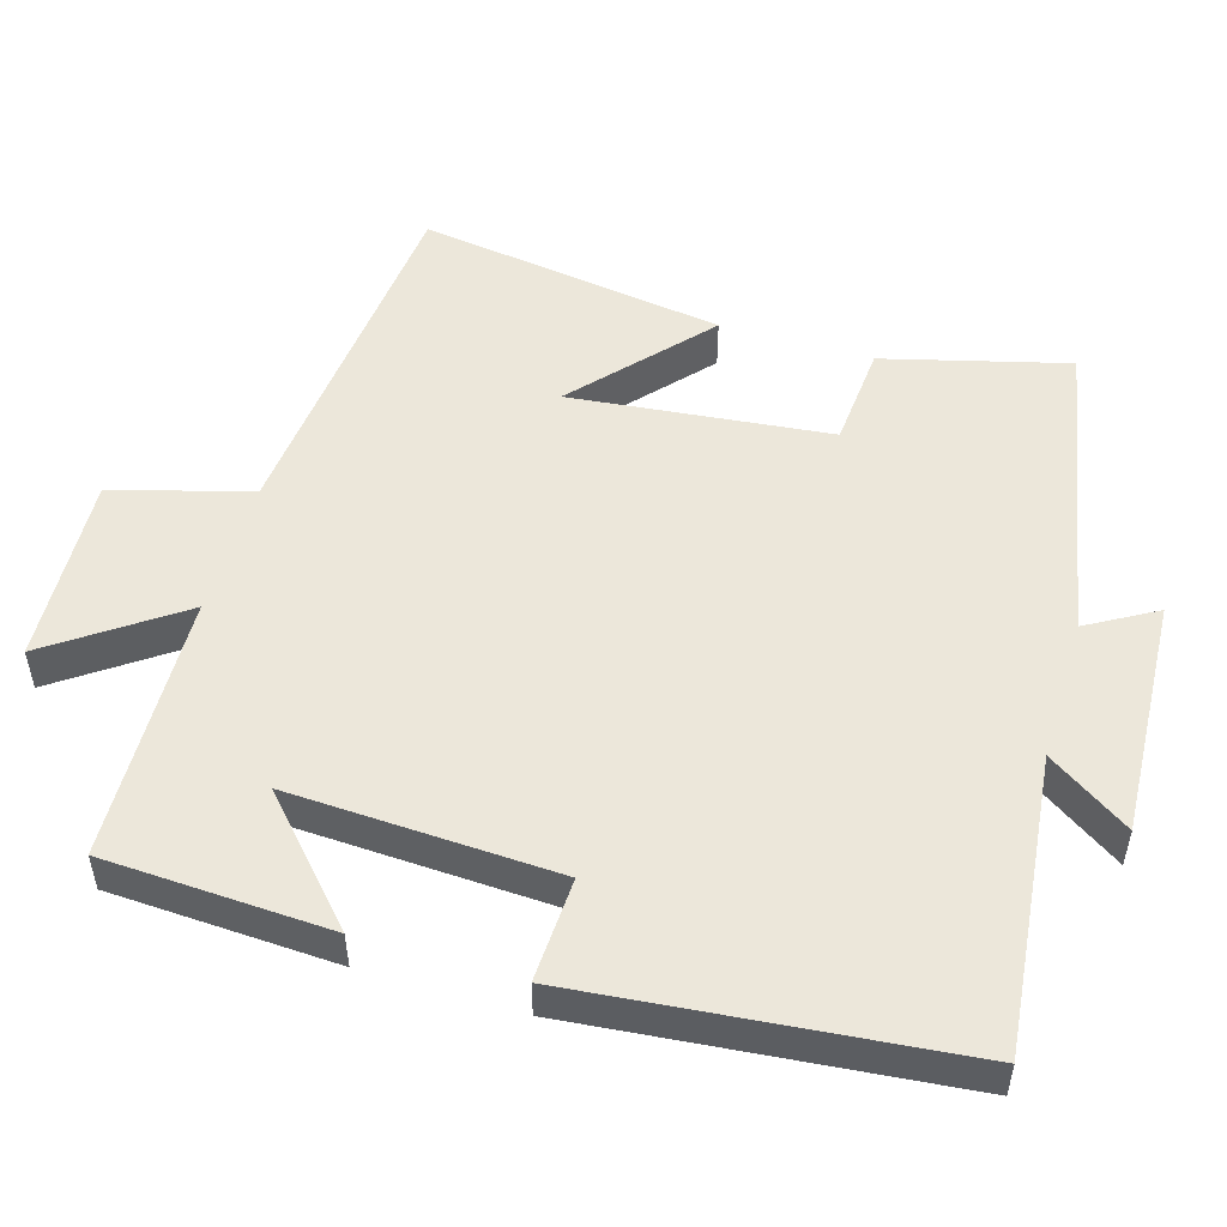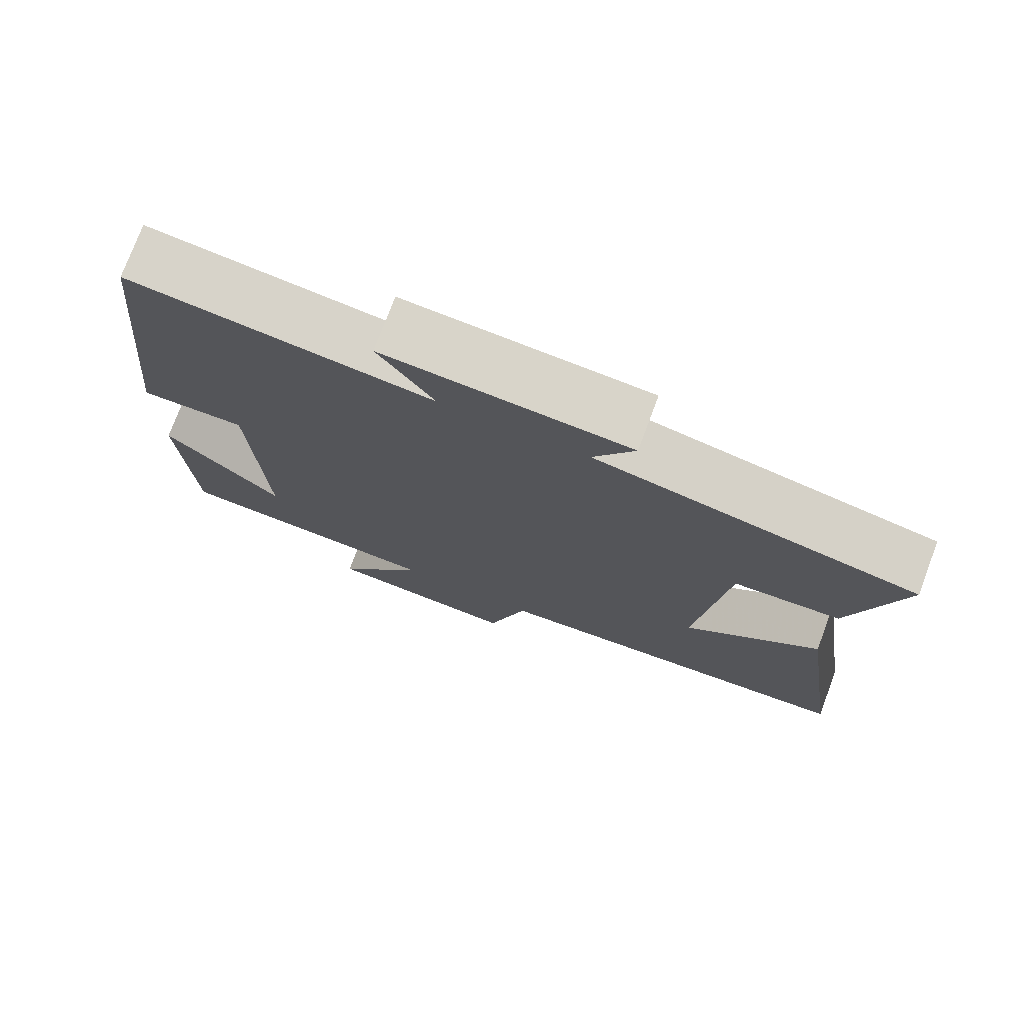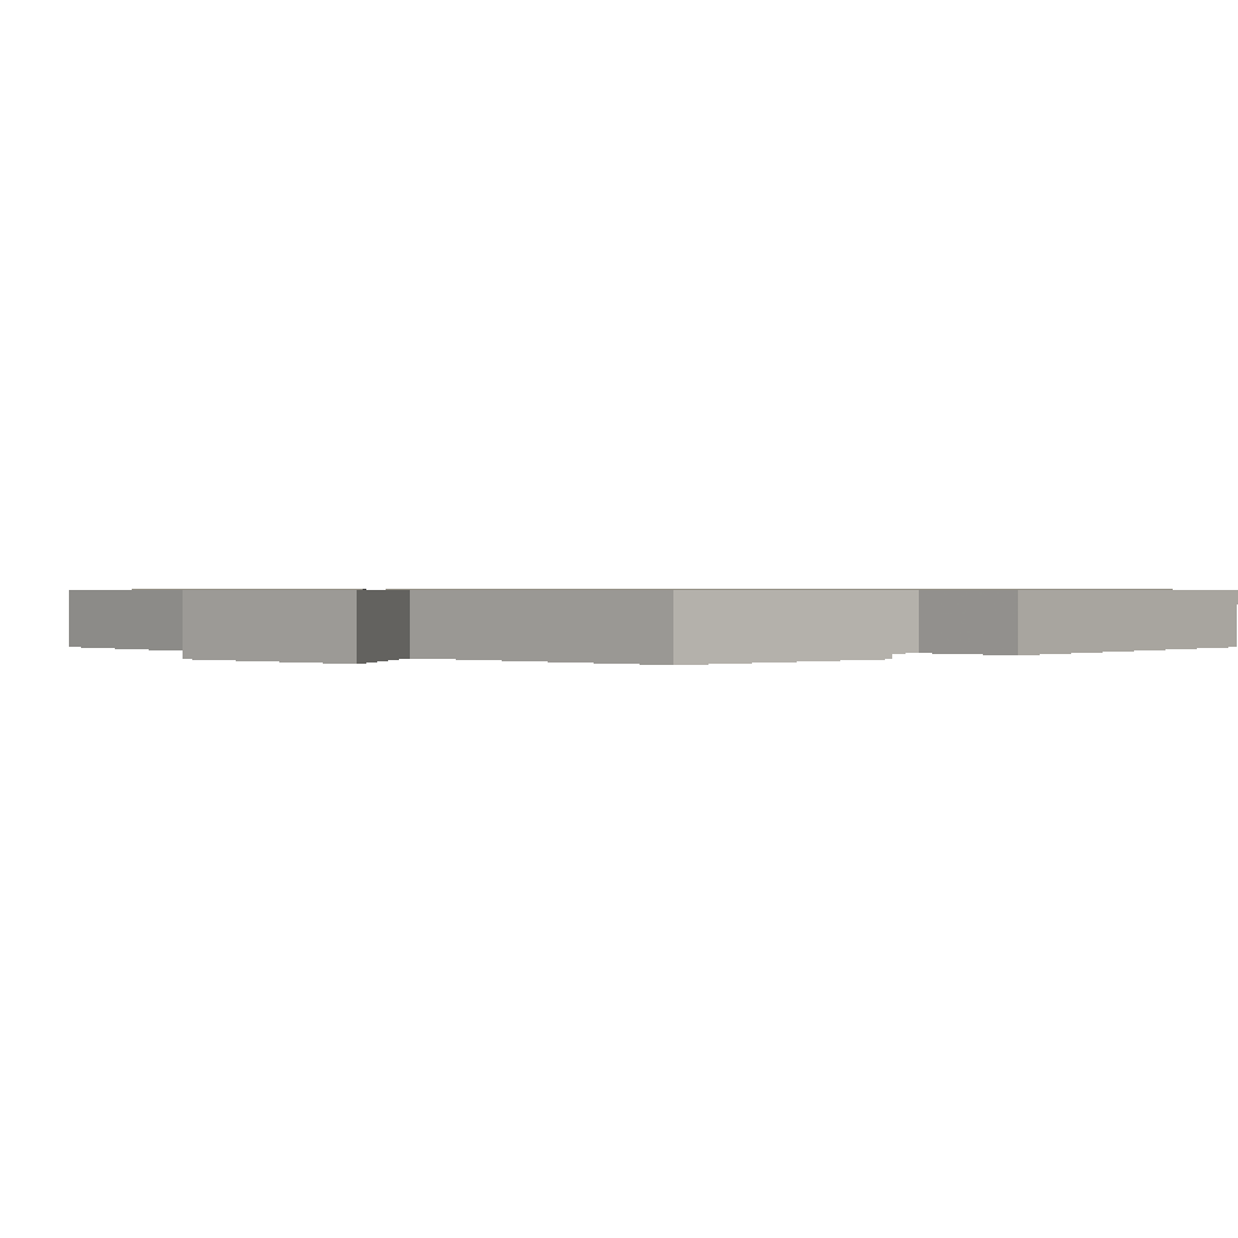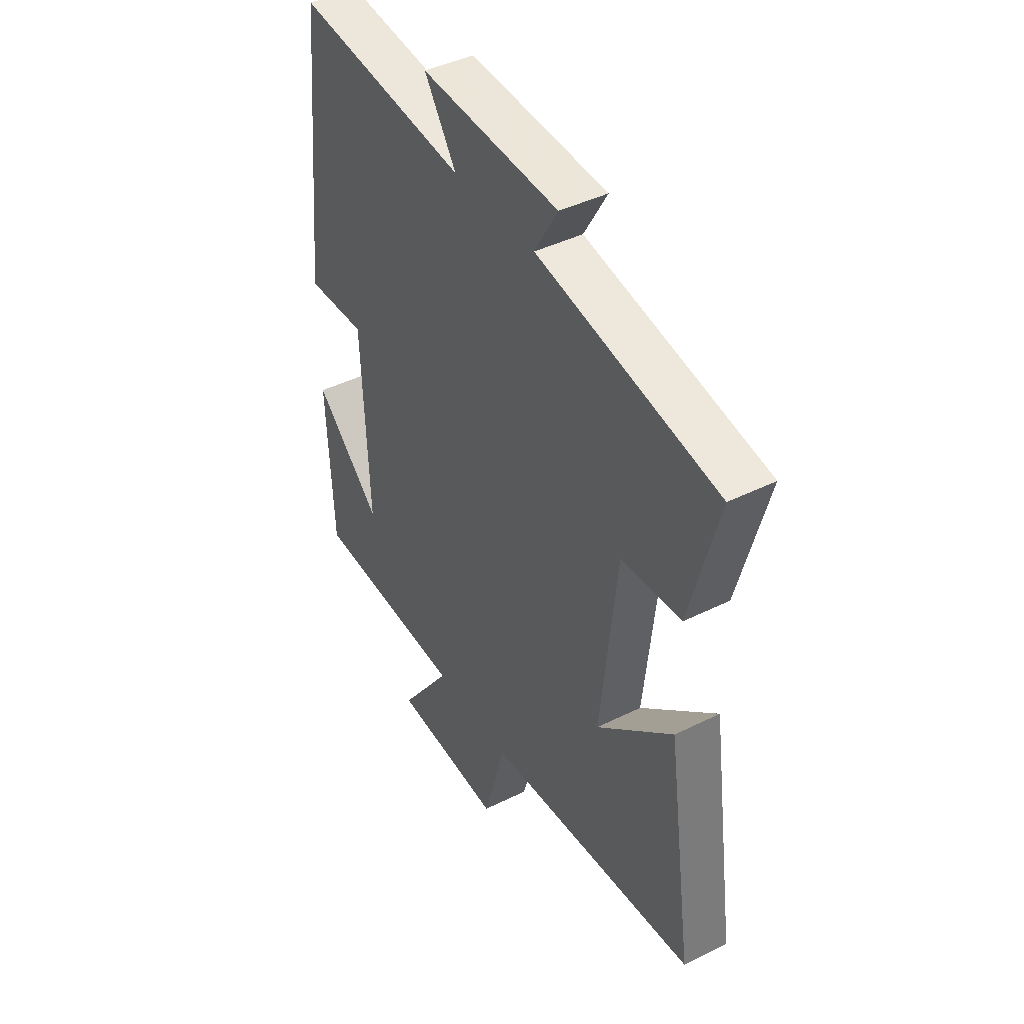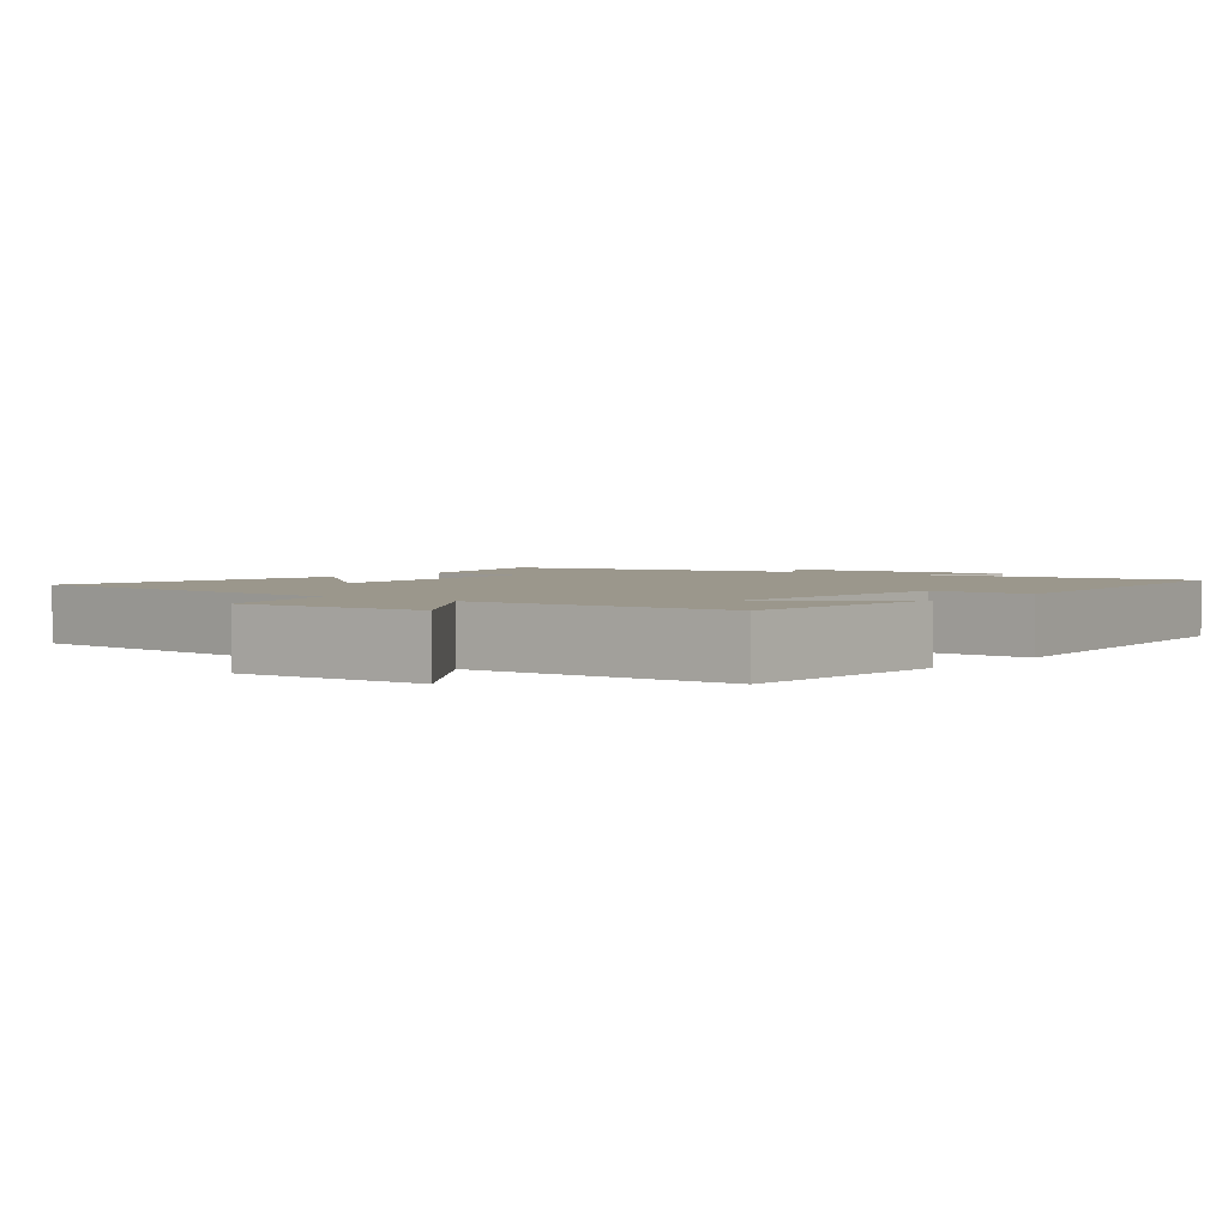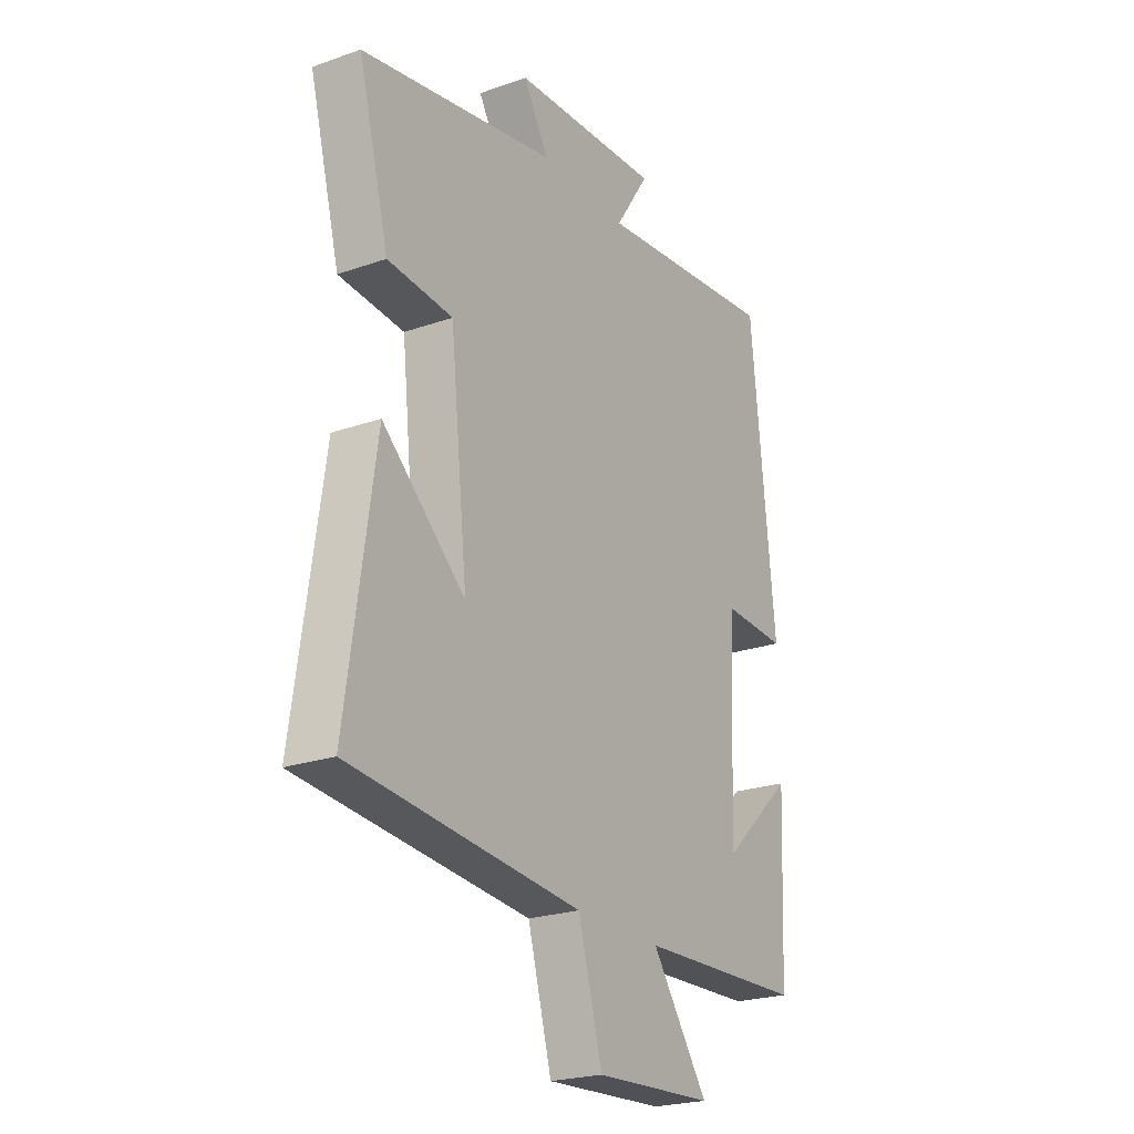
<metadata>
{"format":"obj","ext":"obj","renderer":"f3d","projection":"perspective","resolution":1024,"background":"white","views":[{"elev":51.6,"azim":-73.3,"up":"+Y"},{"elev":75.5,"azim":20.6,"up":"+Z"},{"elev":0.7,"azim":-135.2,"up":"+Y"},{"elev":42.8,"azim":59.4,"up":"+Z"},{"elev":2.7,"azim":-141.8,"up":"+Y"},{"elev":-23.2,"azim":120.7,"up":"+Z"}]}
</metadata>
<code>
v 0.566 0.07 0.419
v 0.5 0.07 0.17
v 0.36 0.07 0.159
v 0.322 0.07 -0.193
v 0.5 0.07 -0.036
v 0.561 0.07 -0.454
v 0.064 0.07 -0.5
v 0.012 0.07 -0.686
v -0.246 0.07 -0.672
v -0.124 0.07 -0.5
v -0.486 0.07 -0.487
v -0.5 0.07 -0.181
v -0.344 0.07 -0.325
v -0.36 0.07 0.037
v -0.5 0.07 0.031
v -0.448 0.07 0.544
v -0.049 0.07 0.5
v -0.123 0.07 0.611
v 0.199 0.07 0.593
v 0.145 0.07 0.5
v 0.566 0 0.419
v 0.5 0 0.17
v 0.36 0 0.159
v 0.322 0 -0.193
v 0.5 0 -0.036
v 0.561 0 -0.454
v 0.064 0 -0.5
v 0.012 0 -0.686
v -0.246 0 -0.672
v -0.124 0 -0.5
v -0.486 0 -0.487
v -0.5 0 -0.181
v -0.344 0 -0.325
v -0.36 0 0.037
v -0.5 0 0.031
v -0.448 0 0.544
v -0.049 0 0.5
v -0.123 0 0.611
v 0.199 0 0.593
v 0.145 0 0.5
f 17 18 19 20
f 1 2 3
f 20 1 3
f 17 20 3
f 16 17 3
f 15 16 3
f 14 15 3
f 13 14 3 4
f 11 12 13
f 10 11 13 4
f 7 8 9 10
f 7 10 4
f 4 5 6 7
f 40 39 38 37
f 23 22 21
f 23 21 40
f 23 40 37
f 23 37 36
f 23 36 35
f 23 35 34
f 24 23 34 33
f 33 32 31
f 24 33 31 30
f 30 29 28 27
f 24 30 27
f 27 26 25 24
f 1 21 22 2
f 2 22 23 3
f 3 23 24 4
f 4 24 25 5
f 5 25 26 6
f 6 26 27 7
f 7 27 28 8
f 8 28 29 9
f 9 29 30 10
f 10 30 31 11
f 11 31 32 12
f 12 32 33 13
f 13 33 34 14
f 14 34 35 15
f 15 35 36 16
f 16 36 37 17
f 17 37 38 18
f 18 38 39 19
f 19 39 40 20
f 20 40 21 1

</code>
